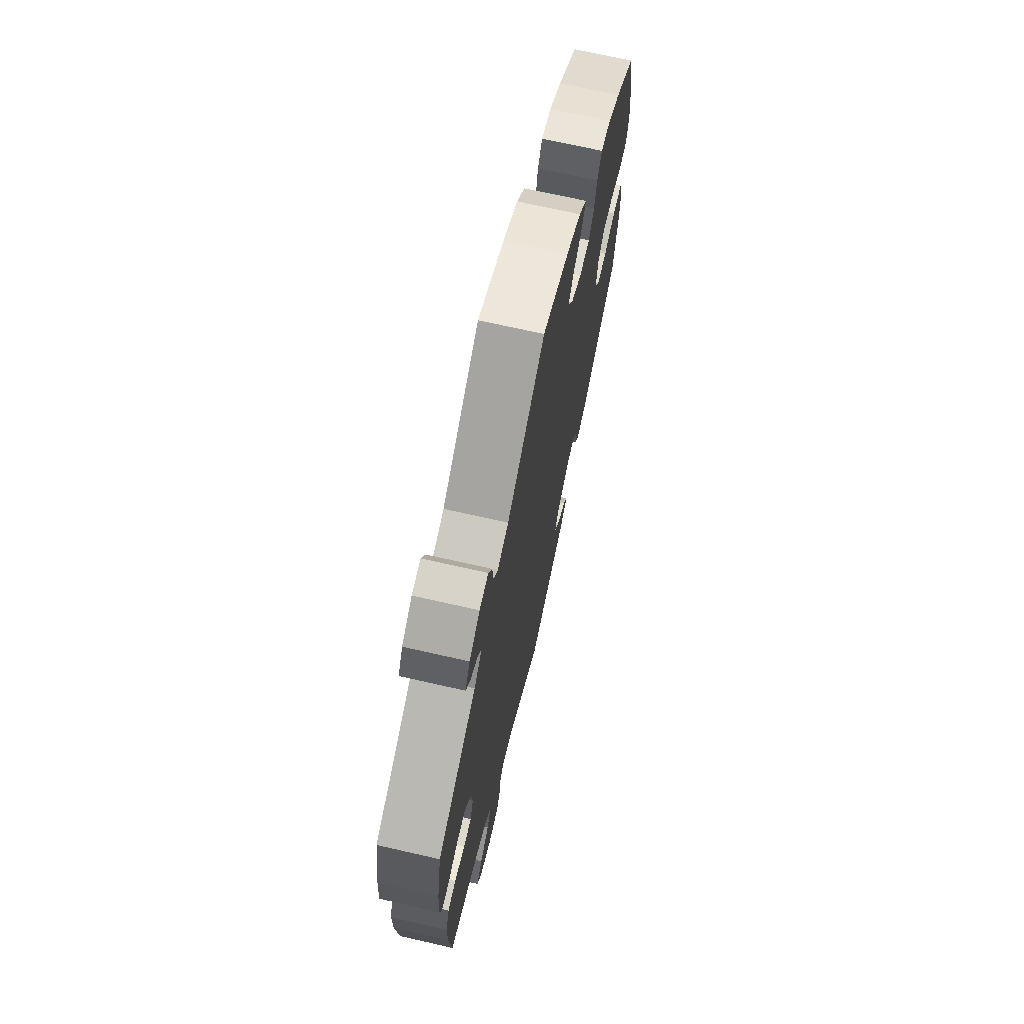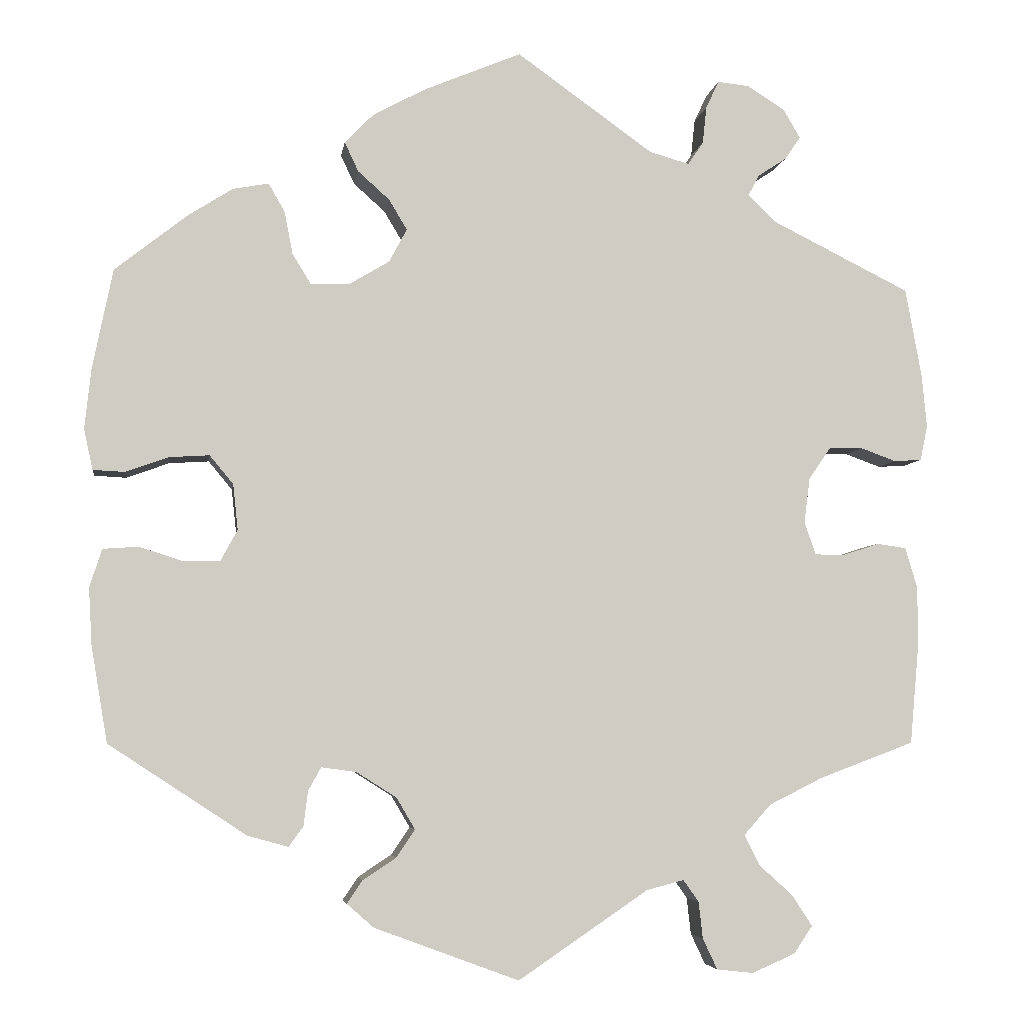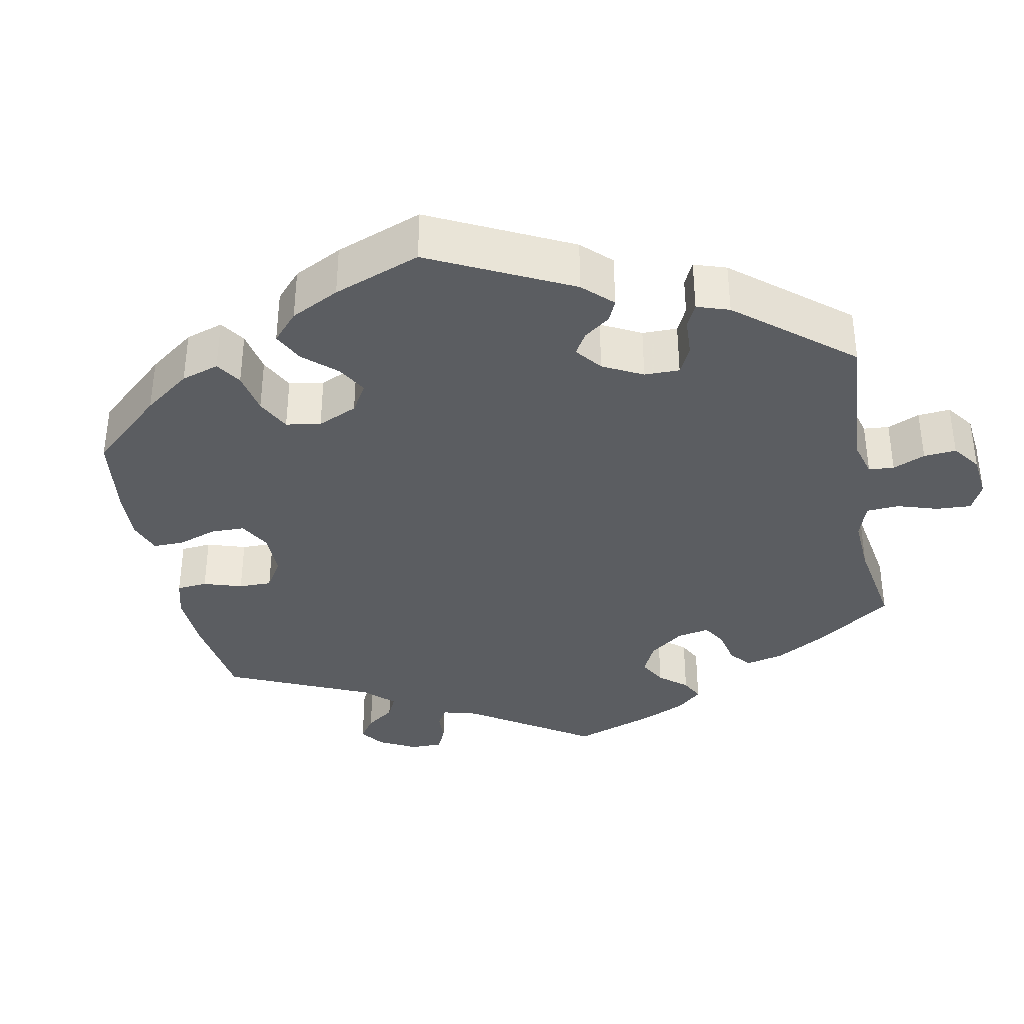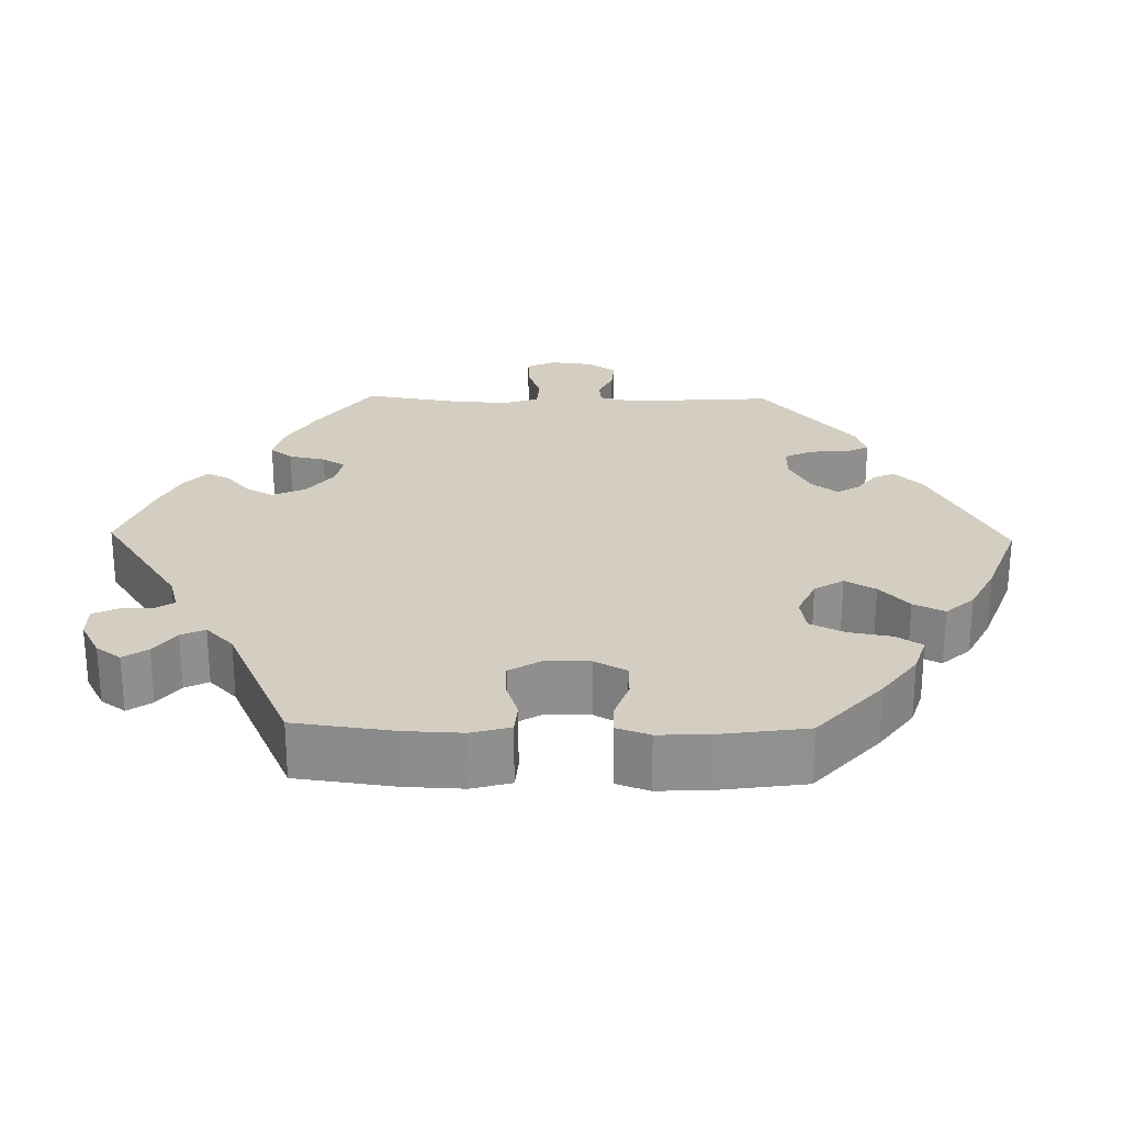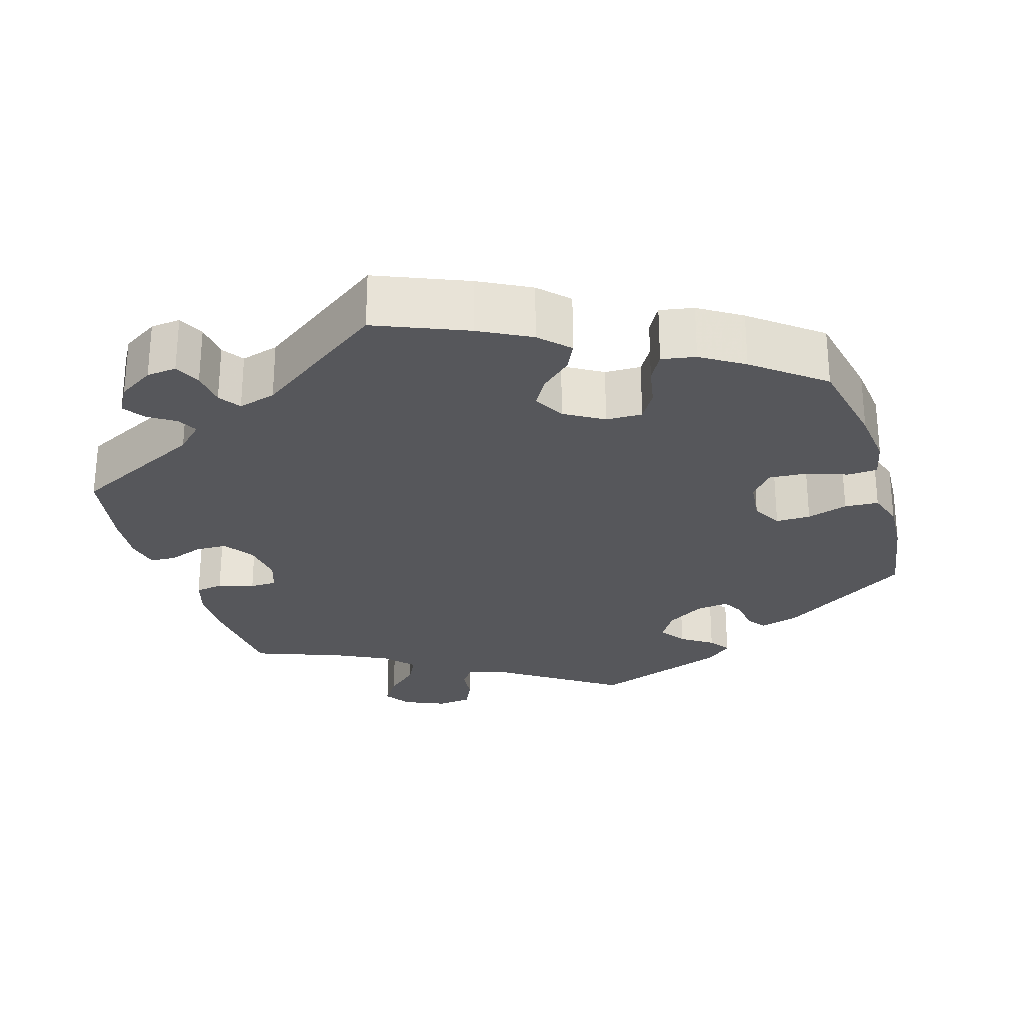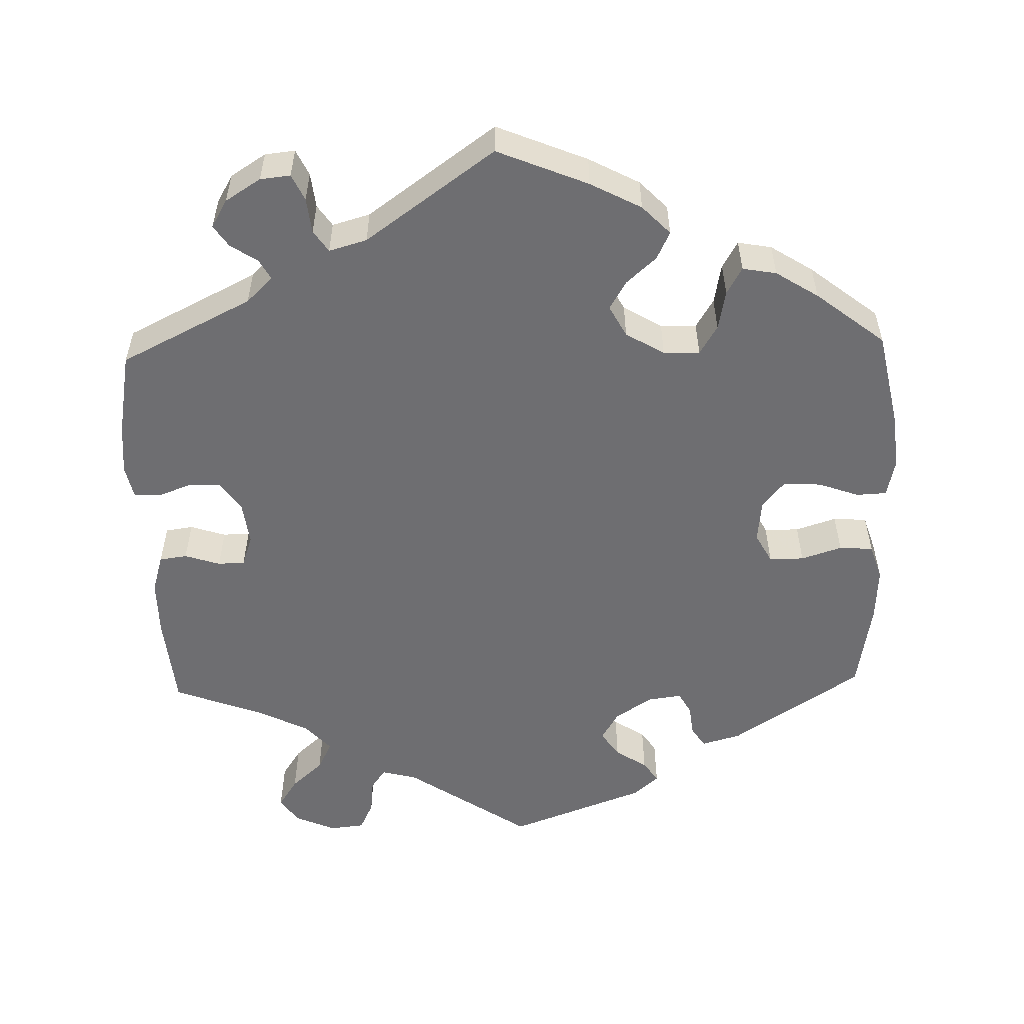
<metadata>
{"format":"obj","ext":"obj","renderer":"f3d","projection":"perspective","resolution":1024,"background":"white","views":[{"elev":70.3,"azim":-77.2,"up":"+Z"},{"elev":-5.0,"azim":172.0,"up":"+Z"},{"elev":-36.1,"azim":131.4,"up":"+Y"},{"elev":24.9,"azim":31.2,"up":"+Y"},{"elev":-27.1,"azim":16.9,"up":"+Y"},{"elev":-54.4,"azim":1.7,"up":"+Y"}]}
</metadata>
<code>
v -0.16 0.07 -0.47
v -0.206 0.07 -0.458
v -0.225 0.07 -0.485
v -0.23 0.07 -0.53
v -0.248 0.07 -0.568
v -0.293 0.07 -0.573
v -0.346 0.07 -0.55
v -0.369 0.07 -0.516
v -0.344 0.07 -0.478
v -0.303 0.07 -0.441
v -0.284 0.07 -0.403
v -0.317 0.07 -0.366
v -0.383 0.07 -0.333
v -0.5 0.07 -0.289
v -0.511 0.07 -0.167
v -0.511 0.07 -0.093
v -0.496 0.07 -0.043
v -0.46 0.07 -0.038
v -0.414 0.07 -0.053
v -0.379 0.07 -0.052
v -0.365 0.07 -0.012
v -0.372 0.07 0.044
v -0.399 0.07 0.083
v -0.44 0.07 0.084
v -0.484 0.07 0.068
v -0.518 0.07 0.07
v -0.527 0.07 0.113
v -0.521 0.07 0.178
v -0.501 0.07 0.288
v -0.33 0.07 0.373
v -0.296 0.07 0.406
v -0.31 0.07 0.432
v -0.345 0.07 0.455
v -0.364 0.07 0.483
v -0.343 0.07 0.519
v -0.297 0.07 0.548
v -0.258 0.07 0.552
v -0.242 0.07 0.518
v -0.237 0.07 0.472
v -0.218 0.07 0.444
v -0.169 0.07 0.458
v -0.001 0.07 0.578
v 0.117 0.07 0.529
v 0.183 0.07 0.494
v 0.219 0.07 0.457
v 0.202 0.07 0.421
v 0.163 0.07 0.386
v 0.141 0.07 0.349
v 0.163 0.07 0.308
v 0.213 0.07 0.278
v 0.26 0.07 0.277
v 0.283 0.07 0.315
v 0.293 0.07 0.367
v 0.313 0.07 0.402
v 0.357 0.07 0.394
v 0.412 0.07 0.359
v 0.501 0.07 0.289
v 0.526 0.07 0.166
v 0.534 0.07 0.092
v 0.523 0.07 0.042
v 0.484 0.07 0.04
v 0.431 0.07 0.059
v 0.382 0.07 0.062
v 0.353 0.07 0.027
v 0.347 0.07 -0.029
v 0.368 0.07 -0.068
v 0.413 0.07 -0.068
v 0.466 0.07 -0.051
v 0.51 0.07 -0.054
v 0.525 0.07 -0.101
v 0.521 0.07 -0.171
v 0.501 0.07 -0.289
v 0.332 0.07 -0.4
v 0.282 0.07 -0.414
v 0.264 0.07 -0.389
v 0.259 0.07 -0.347
v 0.243 0.07 -0.318
v 0.2 0.07 -0.324
v 0.151 0.07 -0.355
v 0.128 0.07 -0.394
v 0.151 0.07 -0.428
v 0.192 0.07 -0.455
v 0.211 0.07 -0.483
v 0.178 0.07 -0.512
v 0 0.07 -0.578
v -0.16 0 -0.47
v -0.206 0 -0.458
v -0.225 0 -0.485
v -0.23 0 -0.53
v -0.248 0 -0.568
v -0.293 0 -0.573
v -0.346 0 -0.55
v -0.369 0 -0.516
v -0.344 0 -0.478
v -0.303 0 -0.441
v -0.284 0 -0.403
v -0.317 0 -0.366
v -0.383 0 -0.333
v -0.5 0 -0.289
v -0.511 0 -0.167
v -0.511 0 -0.093
v -0.496 0 -0.043
v -0.46 0 -0.038
v -0.414 0 -0.053
v -0.379 0 -0.052
v -0.365 0 -0.012
v -0.372 0 0.044
v -0.399 0 0.083
v -0.44 0 0.084
v -0.484 0 0.068
v -0.518 0 0.07
v -0.527 0 0.113
v -0.521 0 0.178
v -0.501 0 0.288
v -0.33 0 0.373
v -0.296 0 0.406
v -0.31 0 0.432
v -0.345 0 0.455
v -0.364 0 0.483
v -0.343 0 0.519
v -0.297 0 0.548
v -0.258 0 0.552
v -0.242 0 0.518
v -0.237 0 0.472
v -0.218 0 0.444
v -0.169 0 0.458
v -0.001 0 0.578
v 0.117 0 0.529
v 0.183 0 0.494
v 0.219 0 0.457
v 0.202 0 0.421
v 0.163 0 0.386
v 0.141 0 0.349
v 0.163 0 0.308
v 0.213 0 0.278
v 0.26 0 0.277
v 0.283 0 0.315
v 0.293 0 0.367
v 0.313 0 0.402
v 0.357 0 0.394
v 0.412 0 0.359
v 0.501 0 0.289
v 0.526 0 0.166
v 0.534 0 0.092
v 0.523 0 0.042
v 0.484 0 0.04
v 0.431 0 0.059
v 0.382 0 0.062
v 0.353 0 0.027
v 0.347 0 -0.029
v 0.368 0 -0.068
v 0.413 0 -0.068
v 0.466 0 -0.051
v 0.51 0 -0.054
v 0.525 0 -0.101
v 0.521 0 -0.171
v 0.501 0 -0.289
v 0.332 0 -0.4
v 0.282 0 -0.414
v 0.264 0 -0.389
v 0.259 0 -0.347
v 0.243 0 -0.318
v 0.2 0 -0.324
v 0.151 0 -0.355
v 0.128 0 -0.394
v 0.151 0 -0.428
v 0.192 0 -0.455
v 0.211 0 -0.483
v 0.178 0 -0.512
v 0 0 -0.578
f 84 85 1
f 81 82 83 84
f 80 81 84 1
f 79 80 1 2
f 78 79 2
f 73 74 75 76
f 73 76 77
f 72 73 77
f 71 72 77
f 70 71 77 78
f 67 68 69 70
f 66 67 70 78
f 59 60 61 62
f 59 62 63
f 58 59 63
f 57 58 63
f 56 57 63 64
f 52 53 54 55
f 51 52 55 56
f 44 45 46 47
f 44 47 48
f 41 42 43 44
f 40 41 44 48
f 36 37 38 39
f 36 39 40
f 35 36 40
f 32 33 34 35
f 31 32 35 40
f 30 31 40 48
f 24 25 26 27
f 23 24 27 28
f 16 17 18 19
f 16 19 20
f 13 14 15 16
f 12 13 16 20
f 11 12 20 21
f 7 8 9 10
f 7 10 11
f 6 7 11
f 3 4 5 6
f 2 3 6 11
f 65 66 78 2
f 51 56 64
f 50 51 64 65
f 49 50 65 2
f 23 28 29 30
f 22 23 30 48
f 21 22 48 49
f 2 11 21 49
f 86 170 169
f 169 168 167 166
f 86 169 166 165
f 87 86 165 164
f 87 164 163
f 161 160 159 158
f 162 161 158
f 162 158 157
f 162 157 156
f 163 162 156 155
f 155 154 153 152
f 163 155 152 151
f 147 146 145 144
f 148 147 144
f 148 144 143
f 148 143 142
f 149 148 142 141
f 140 139 138 137
f 141 140 137 136
f 132 131 130 129
f 133 132 129
f 129 128 127 126
f 133 129 126 125
f 124 123 122 121
f 125 124 121
f 125 121 120
f 120 119 118 117
f 125 120 117 116
f 133 125 116 115
f 112 111 110 109
f 113 112 109 108
f 104 103 102 101
f 105 104 101
f 101 100 99 98
f 105 101 98 97
f 106 105 97 96
f 95 94 93 92
f 96 95 92
f 96 92 91
f 91 90 89 88
f 96 91 88 87
f 87 163 151 150
f 149 141 136
f 150 149 136 135
f 87 150 135 134
f 115 114 113 108
f 133 115 108 107
f 134 133 107 106
f 134 106 96 87
f 1 86 87 2
f 2 87 88 3
f 3 88 89 4
f 4 89 90 5
f 5 90 91 6
f 6 91 92 7
f 7 92 93 8
f 8 93 94 9
f 9 94 95 10
f 10 95 96 11
f 11 96 97 12
f 12 97 98 13
f 13 98 99 14
f 14 99 100 15
f 15 100 101 16
f 16 101 102 17
f 17 102 103 18
f 18 103 104 19
f 19 104 105 20
f 20 105 106 21
f 21 106 107 22
f 22 107 108 23
f 23 108 109 24
f 24 109 110 25
f 25 110 111 26
f 26 111 112 27
f 27 112 113 28
f 28 113 114 29
f 29 114 115 30
f 30 115 116 31
f 31 116 117 32
f 32 117 118 33
f 33 118 119 34
f 34 119 120 35
f 35 120 121 36
f 36 121 122 37
f 37 122 123 38
f 38 123 124 39
f 39 124 125 40
f 40 125 126 41
f 41 126 127 42
f 42 127 128 43
f 43 128 129 44
f 44 129 130 45
f 45 130 131 46
f 46 131 132 47
f 47 132 133 48
f 48 133 134 49
f 49 134 135 50
f 50 135 136 51
f 51 136 137 52
f 52 137 138 53
f 53 138 139 54
f 54 139 140 55
f 55 140 141 56
f 56 141 142 57
f 57 142 143 58
f 58 143 144 59
f 59 144 145 60
f 60 145 146 61
f 61 146 147 62
f 62 147 148 63
f 63 148 149 64
f 64 149 150 65
f 65 150 151 66
f 66 151 152 67
f 67 152 153 68
f 68 153 154 69
f 69 154 155 70
f 70 155 156 71
f 71 156 157 72
f 72 157 158 73
f 73 158 159 74
f 74 159 160 75
f 75 160 161 76
f 76 161 162 77
f 77 162 163 78
f 78 163 164 79
f 79 164 165 80
f 80 165 166 81
f 81 166 167 82
f 82 167 168 83
f 83 168 169 84
f 84 169 170 85
f 85 170 86 1

</code>
